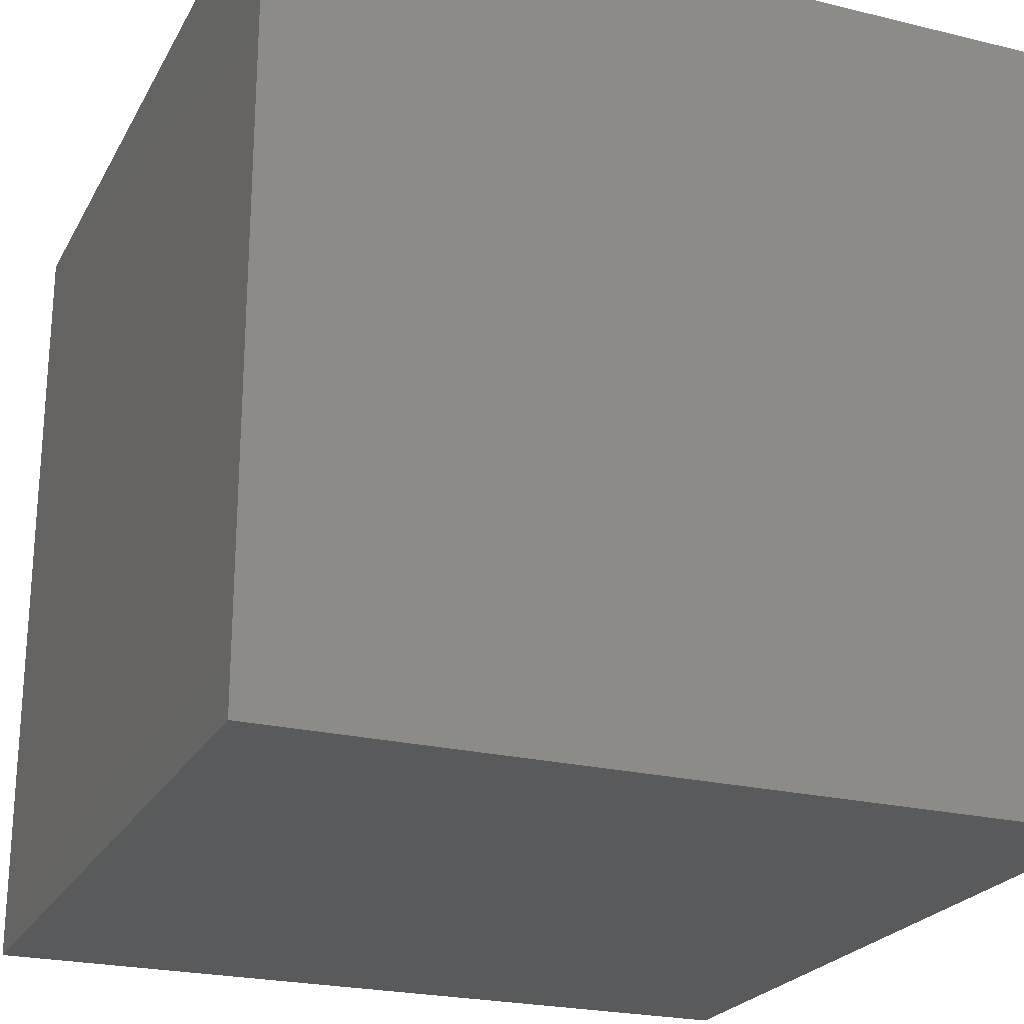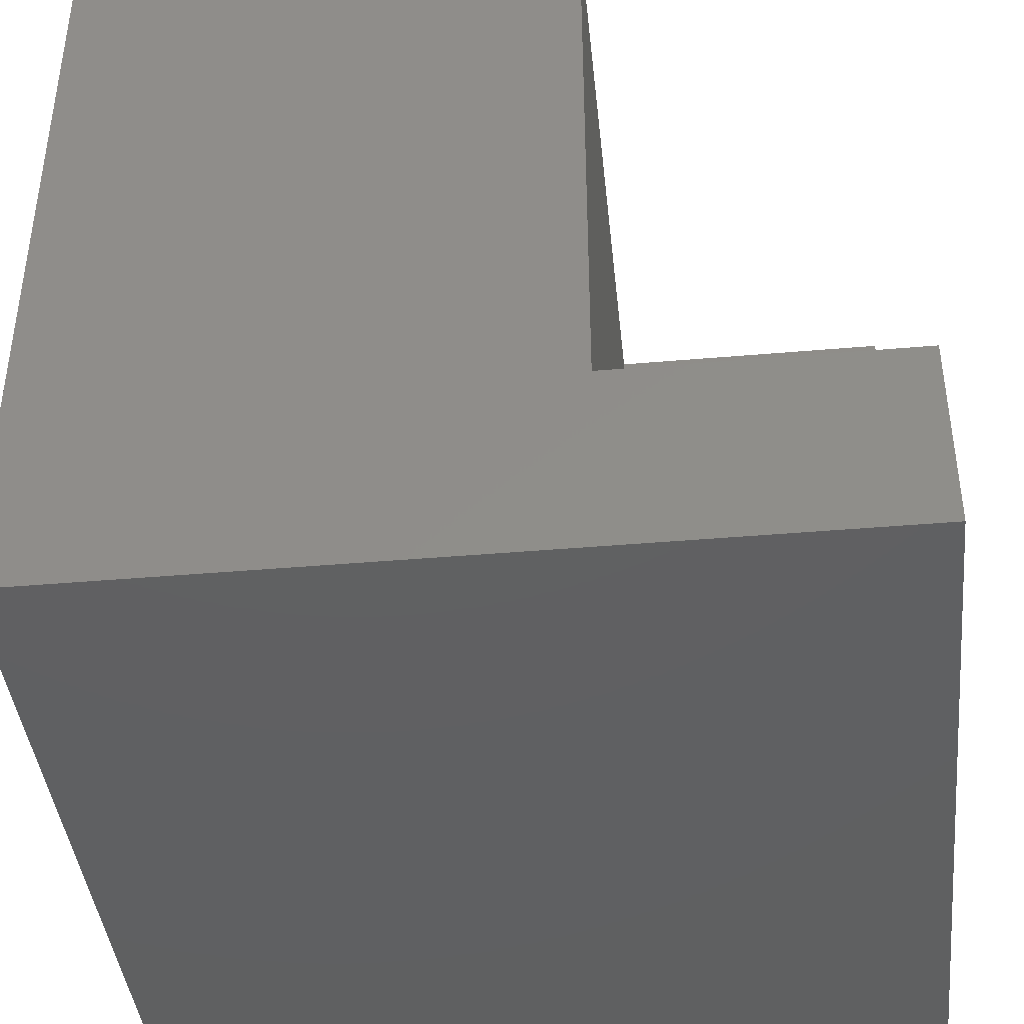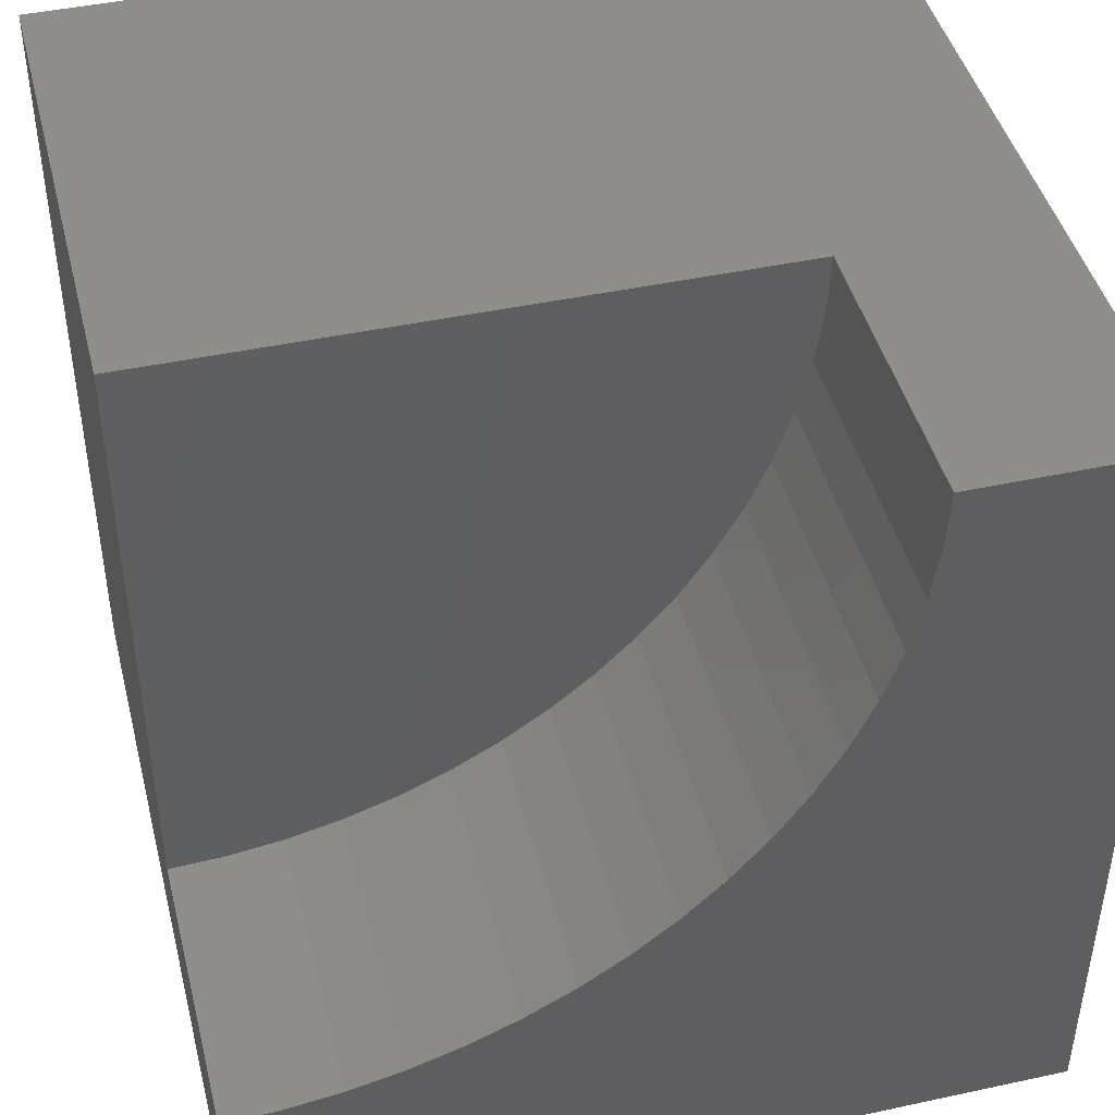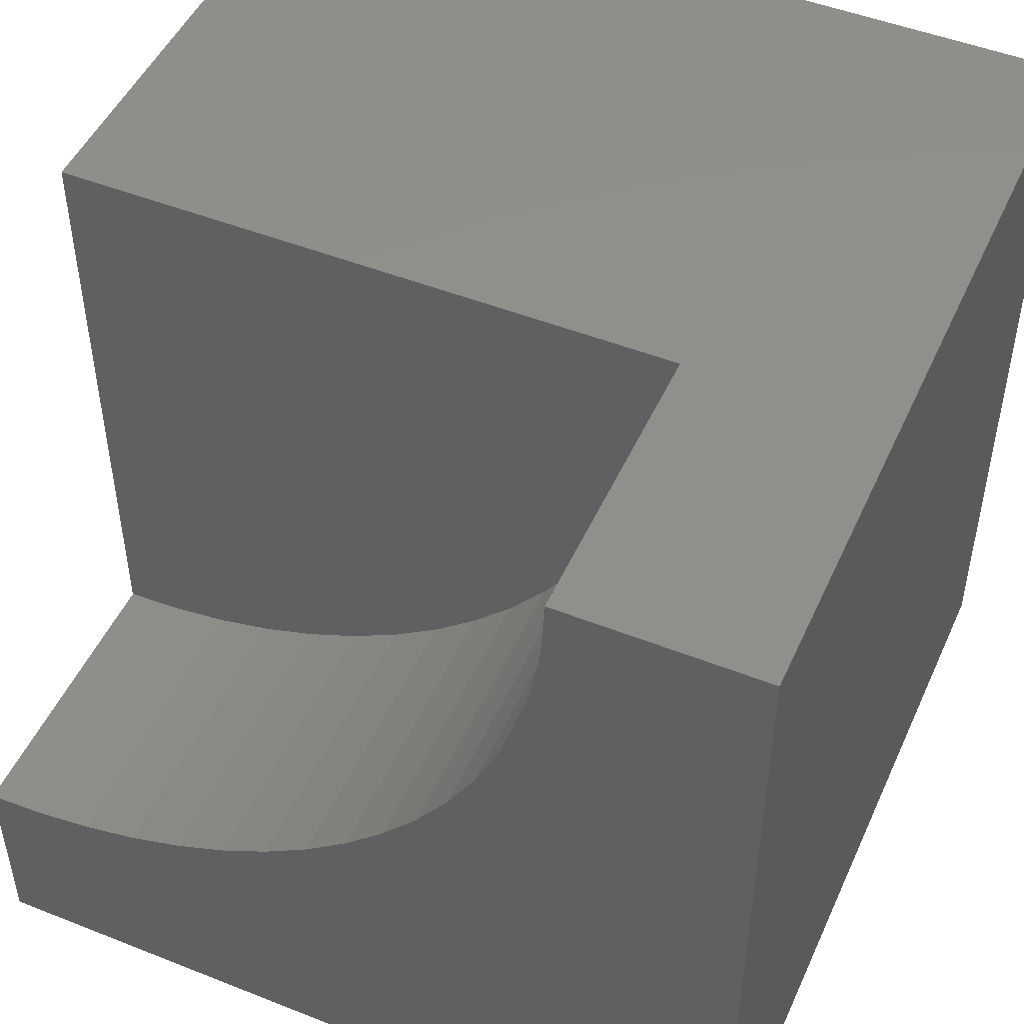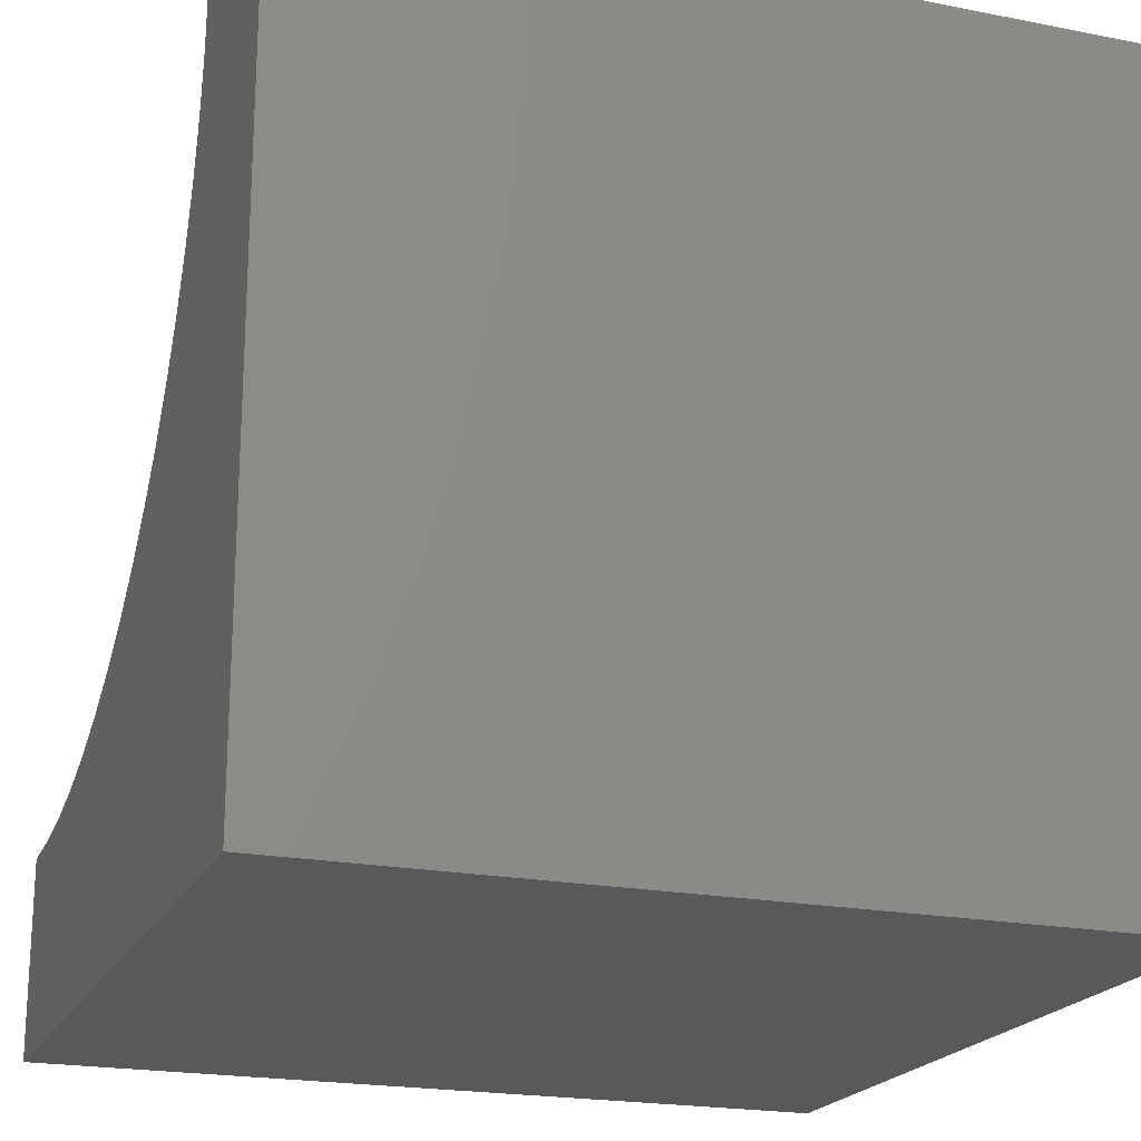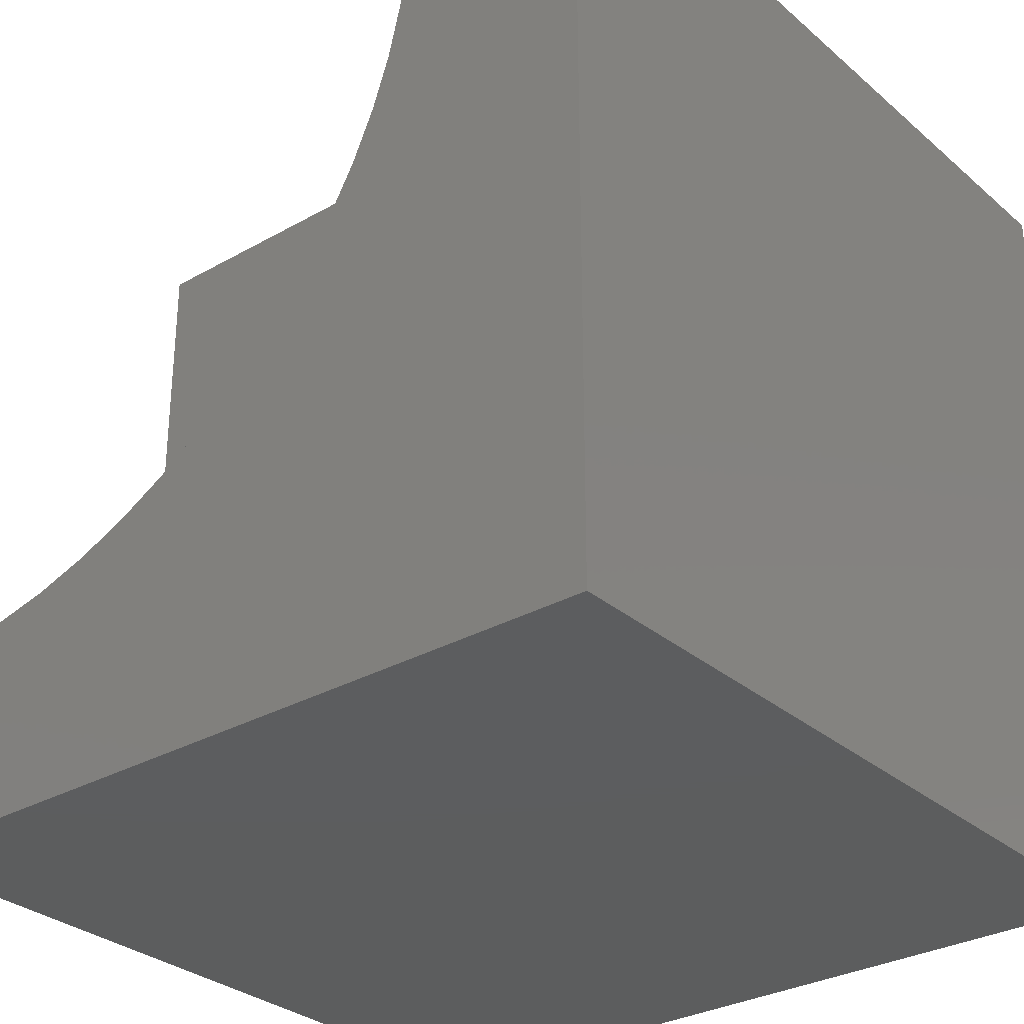
<metadata>
{"format":"stl","ext":"stl","renderer":"f3d","projection":"perspective","resolution":1024,"background":"white","views":[{"elev":-23.4,"azim":67.7,"up":"+Z"},{"elev":-41.6,"azim":-84.0,"up":"+Y"},{"elev":44.5,"azim":-14.1,"up":"+Y"},{"elev":48.8,"azim":23.8,"up":"+Y"},{"elev":-20.5,"azim":70.3,"up":"+Y"},{"elev":-30.5,"azim":39.3,"up":"+Y"}]}
</metadata>
<code>
# stl→obj: 46 verts, 84 faces
v 0 10 6.369
v 0 10 0
v 0 2.444 6.369
v 0 0 0
v 0 2.444 10
v 0 0 10
v 0.6972 2.476 10
v 10 10 10
v 7.556 10 10
v 7.524 9.303 10
v 1.388 2.572 10
v 7.428 8.612 10
v 7.268 7.932 10
v 10 0 10
v 7.046 7.27 10
v 6.764 6.632 10
v 6.424 6.022 10
v 6.03 5.446 10
v 5.584 4.909 10
v 5.091 4.416 10
v 4.554 3.97 10
v 3.978 3.576 10
v 3.368 3.236 10
v 2.73 2.954 10
v 2.068 2.732 10
v 10 10 0
v 10 0 0
v 7.556 10 6.369
v -1.388e-15 2.444 6.369
v -1.388e-15 2.444 10
v 0.6972 2.476 6.369
v 1.388 2.572 6.369
v 2.068 2.732 6.369
v 2.73 2.954 6.369
v 3.368 3.236 6.369
v 3.978 3.576 6.369
v 4.554 3.97 6.369
v 5.091 4.416 6.369
v 5.584 4.909 6.369
v 6.03 5.446 6.369
v 6.424 6.022 6.369
v 6.764 6.632 6.369
v 7.046 7.27 6.369
v 7.268 7.932 6.369
v 7.428 8.612 6.369
v 7.524 9.303 6.369
f 1 2 3
f 3 2 4
f 3 4 5
f 5 4 6
f 7 5 6
f 8 9 10
f 7 6 11
f 10 12 8
f 8 12 13
f 8 13 14
f 14 13 15
f 14 15 16
f 16 17 14
f 14 17 18
f 14 18 19
f 19 20 14
f 14 20 21
f 14 21 22
f 22 23 14
f 14 23 24
f 14 24 6
f 6 24 25
f 6 25 11
f 26 8 27
f 27 8 14
f 2 26 4
f 4 26 27
f 9 8 28
f 28 8 26
f 28 26 1
f 1 26 2
f 27 14 4
f 4 14 6
f 29 30 7
f 29 7 31
f 31 7 11
f 31 11 32
f 32 11 25
f 32 25 33
f 33 25 24
f 33 24 34
f 34 24 23
f 34 23 35
f 35 23 22
f 35 22 36
f 36 22 21
f 36 21 37
f 37 21 20
f 37 20 38
f 38 20 19
f 38 19 39
f 39 19 18
f 39 18 40
f 40 18 17
f 40 17 41
f 41 17 16
f 41 16 42
f 42 16 15
f 42 15 43
f 43 15 13
f 43 13 44
f 44 13 12
f 44 12 45
f 45 12 10
f 45 10 46
f 46 10 9
f 46 9 28
f 32 1 31
f 31 1 29
f 32 33 1
f 1 33 34
f 1 34 35
f 35 36 1
f 1 36 37
f 1 37 38
f 38 39 1
f 1 39 40
f 1 40 41
f 41 42 1
f 1 42 43
f 1 43 44
f 44 45 1
f 1 45 46
f 1 46 28

</code>
